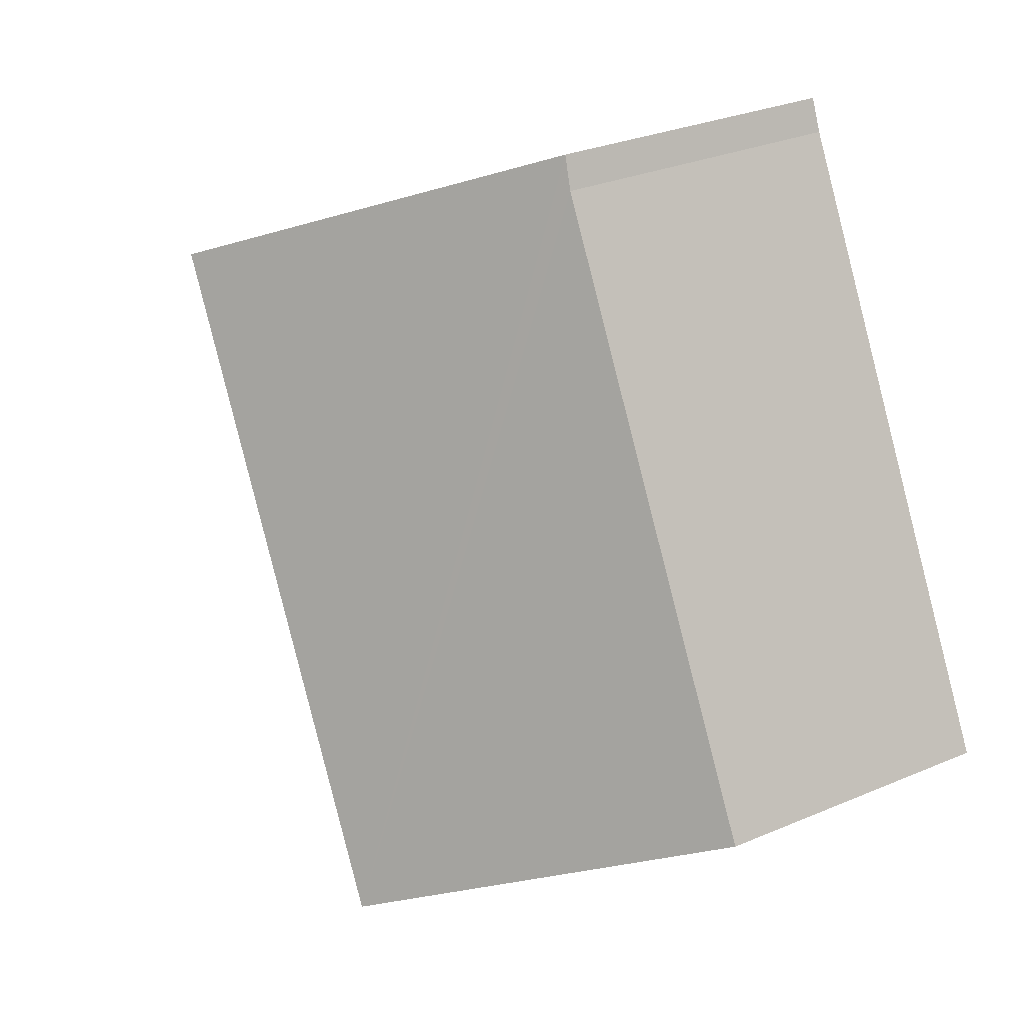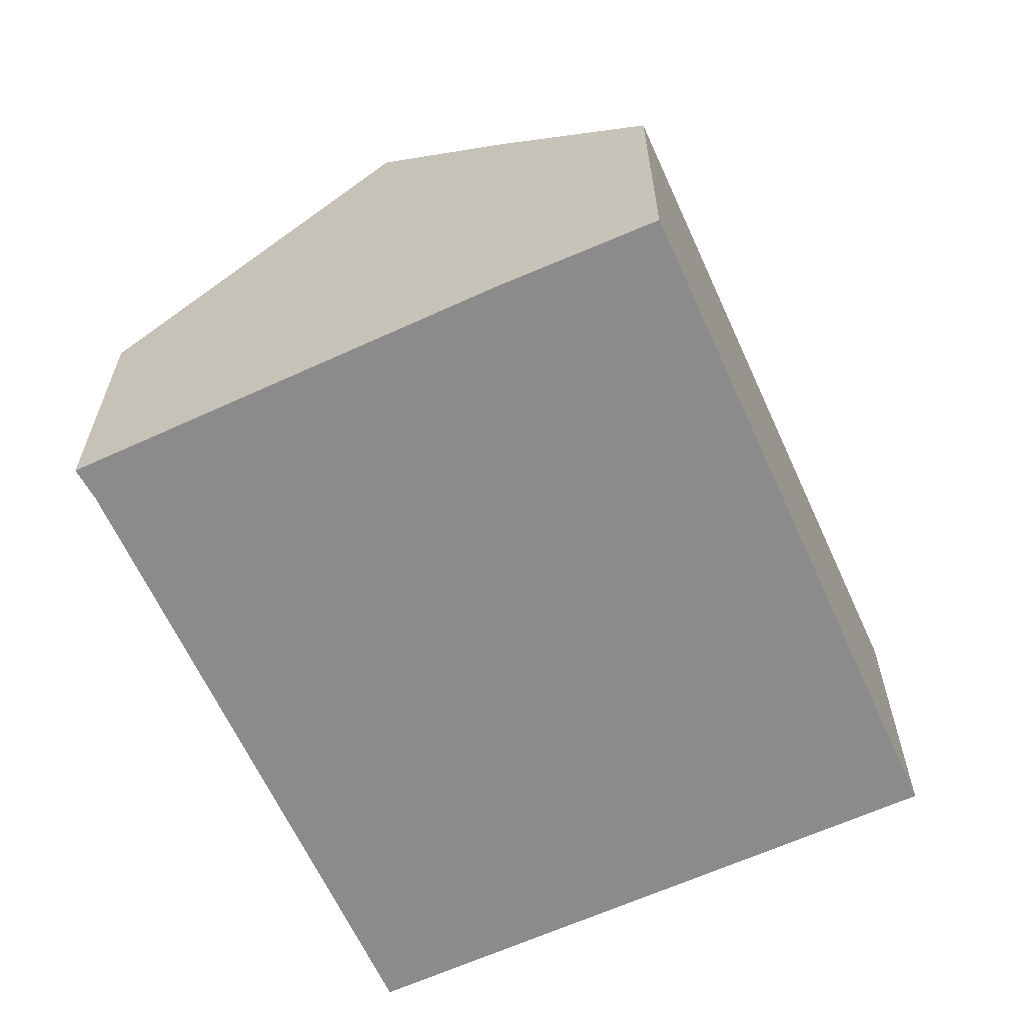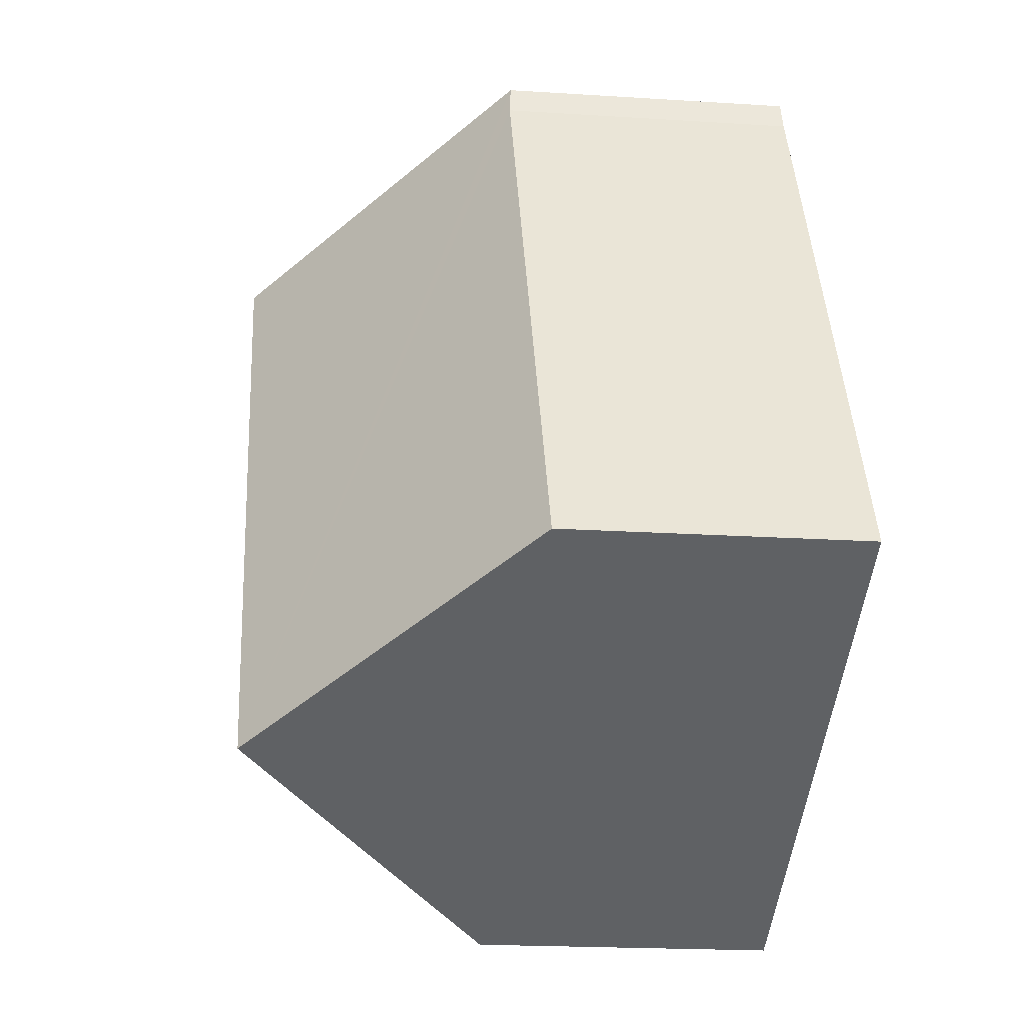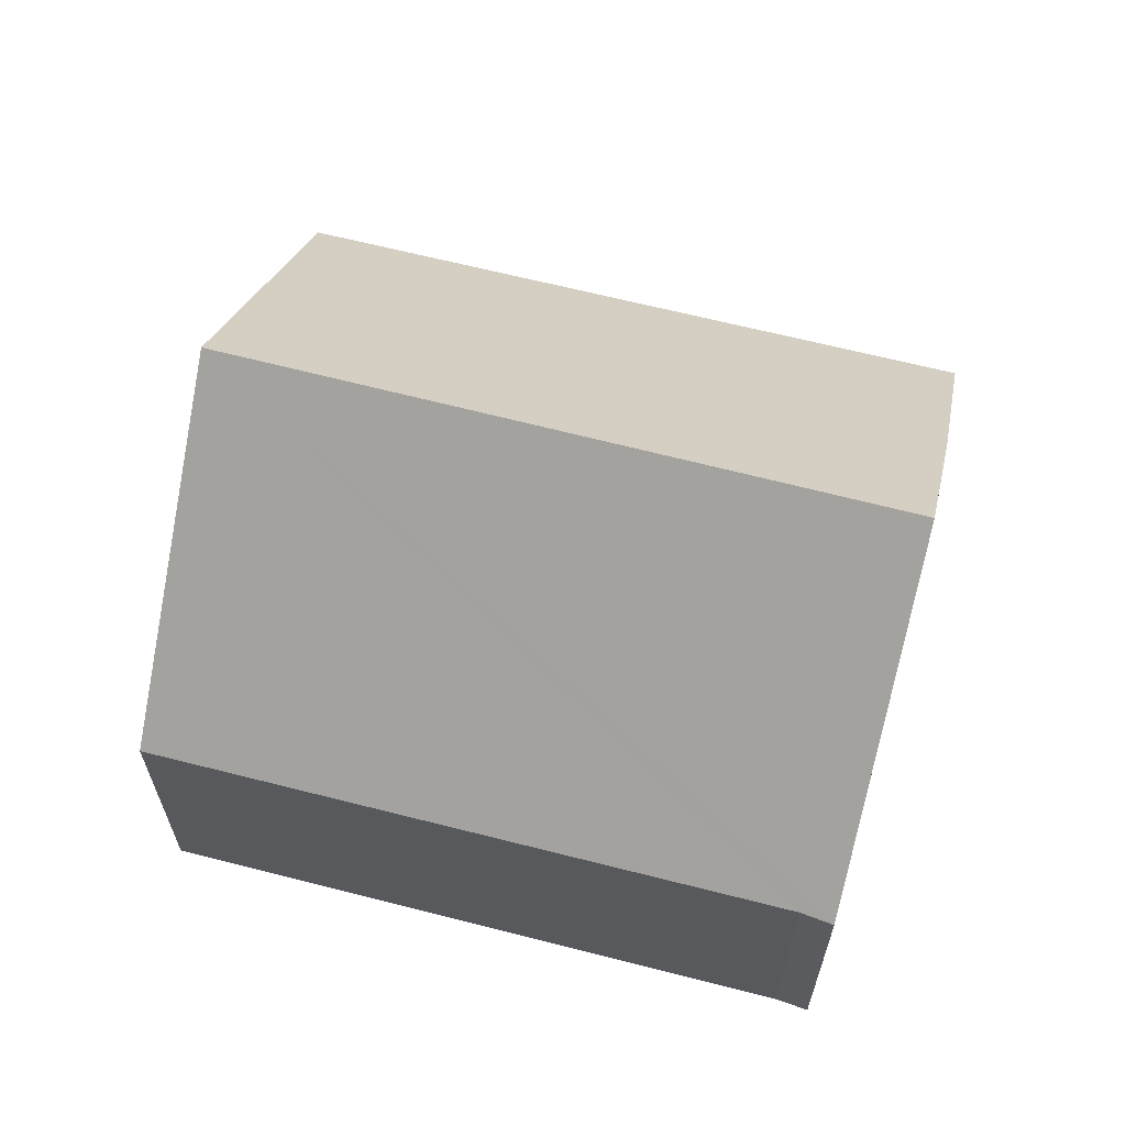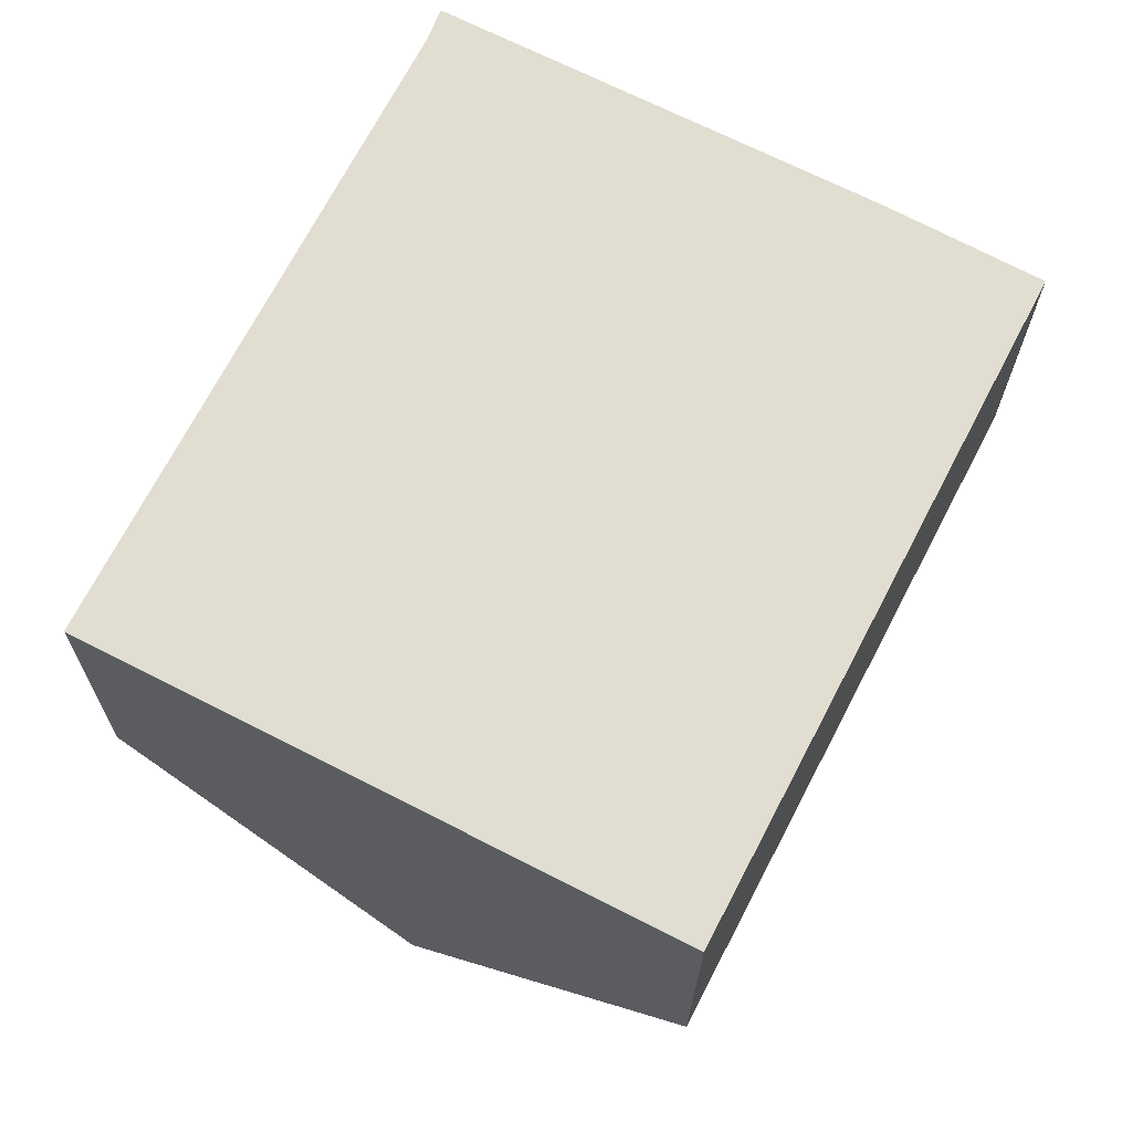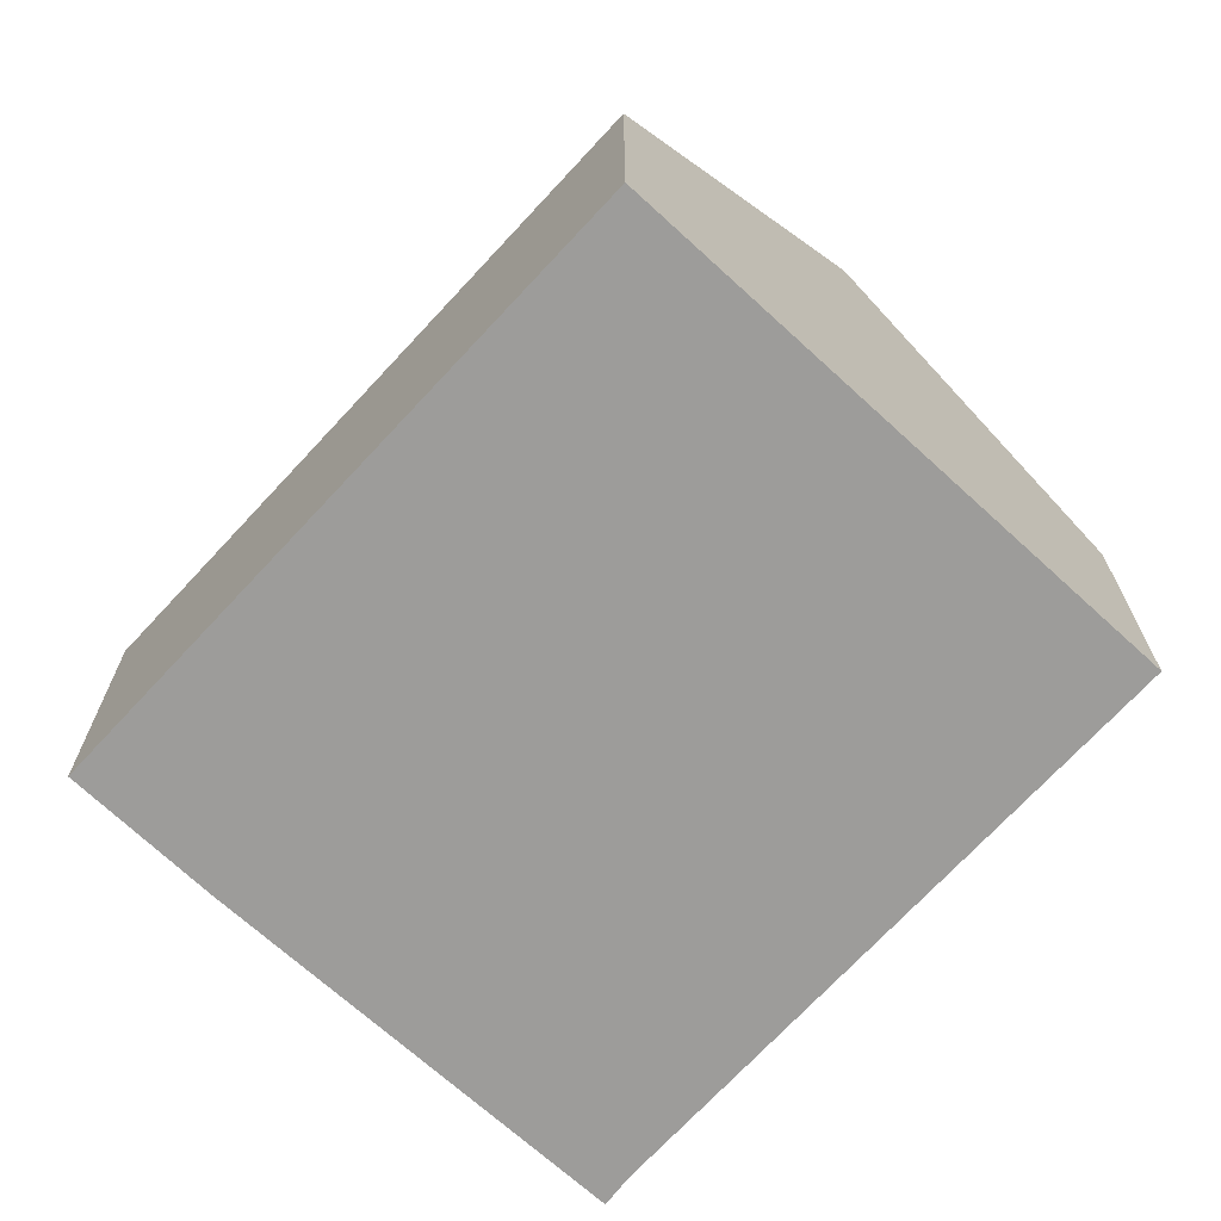
<metadata>
{"format":"obj","ext":"obj","renderer":"f3d","projection":"perspective","resolution":1024,"background":"white","views":[{"elev":28.8,"azim":-122.6,"up":"+Z"},{"elev":-63.9,"azim":51.7,"up":"+Y"},{"elev":-19.8,"azim":-96.8,"up":"+Z"},{"elev":65.0,"azim":-48.5,"up":"+Y"},{"elev":-21.0,"azim":-0.3,"up":"+Z"},{"elev":-70.0,"azim":164.6,"up":"+Y"}]}
</metadata>
<code>
v  3.641 7.586 -1.866
v  4.149 4 8.224
v  7.801 7.586 6.38
v  3.977 4.034 7.795
v  0 4 2.449e-16
v  7.209 4.071 -3.695
v  9.545 5.873 5.499
v  11.45 3.974 4.474
v  7.209 2.263e-16 -3.695
v  3.641 1.143e-16 -1.866
v  0 0 0
v  3.977 -4.773e-16 7.795
v  4.149 -5.036e-16 8.224
v  7.801 -3.907e-16 6.38
v  9.545 -3.367e-16 5.499
v  11.45 -2.74e-16 4.474
g defaultobject
f 1 2 3
f 2 1 4
f 4 1 5
f 6 7 8
f 7 6 3
f 3 6 1
f 9 1 6
f 1 9 5
f 5 9 10
f 5 10 11
f 5 12 4
f 12 5 11
f 12 2 4
f 2 12 13
f 13 3 2
f 3 13 7
f 7 13 14
f 7 14 15
f 15 8 7
f 8 15 16
f 8 9 6
f 9 8 16
f 12 14 13
f 14 12 11
f 14 11 15
f 15 11 16
f 16 11 10
f 16 10 9

</code>
